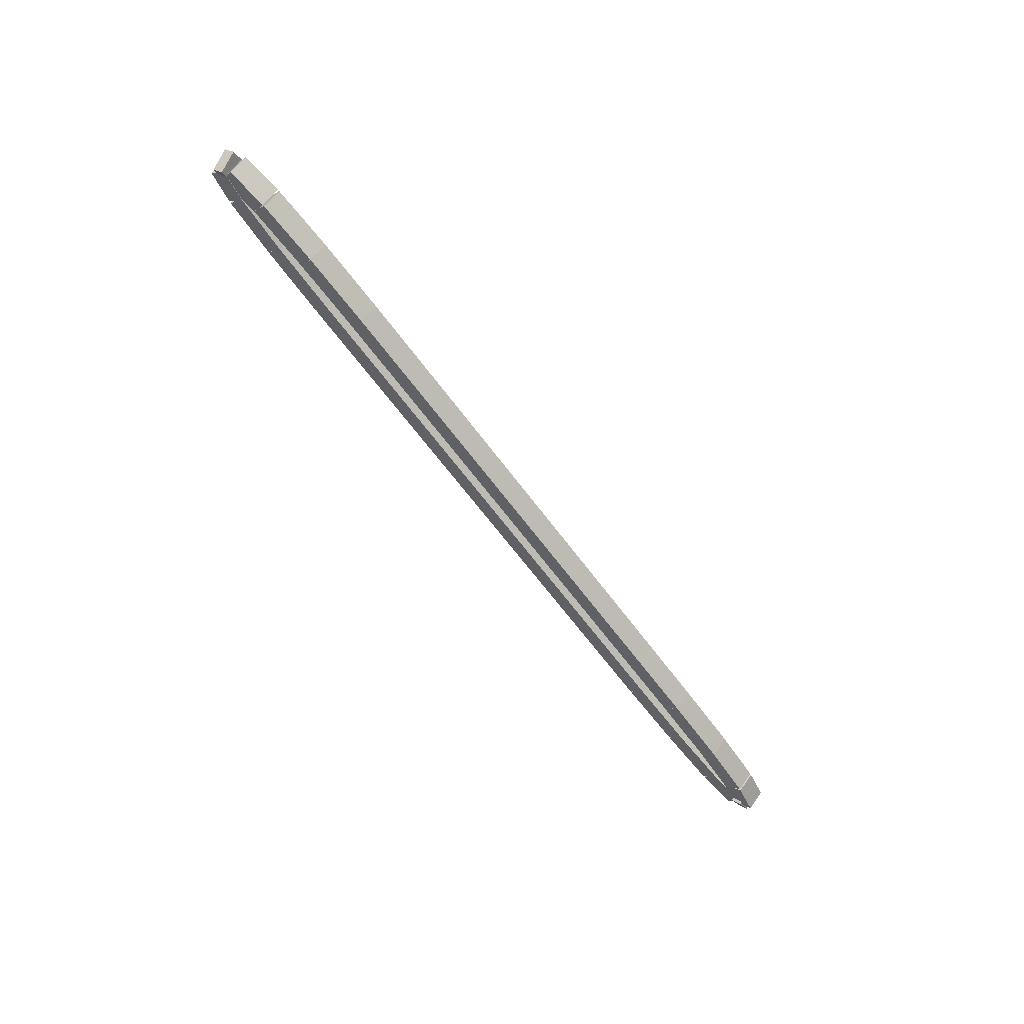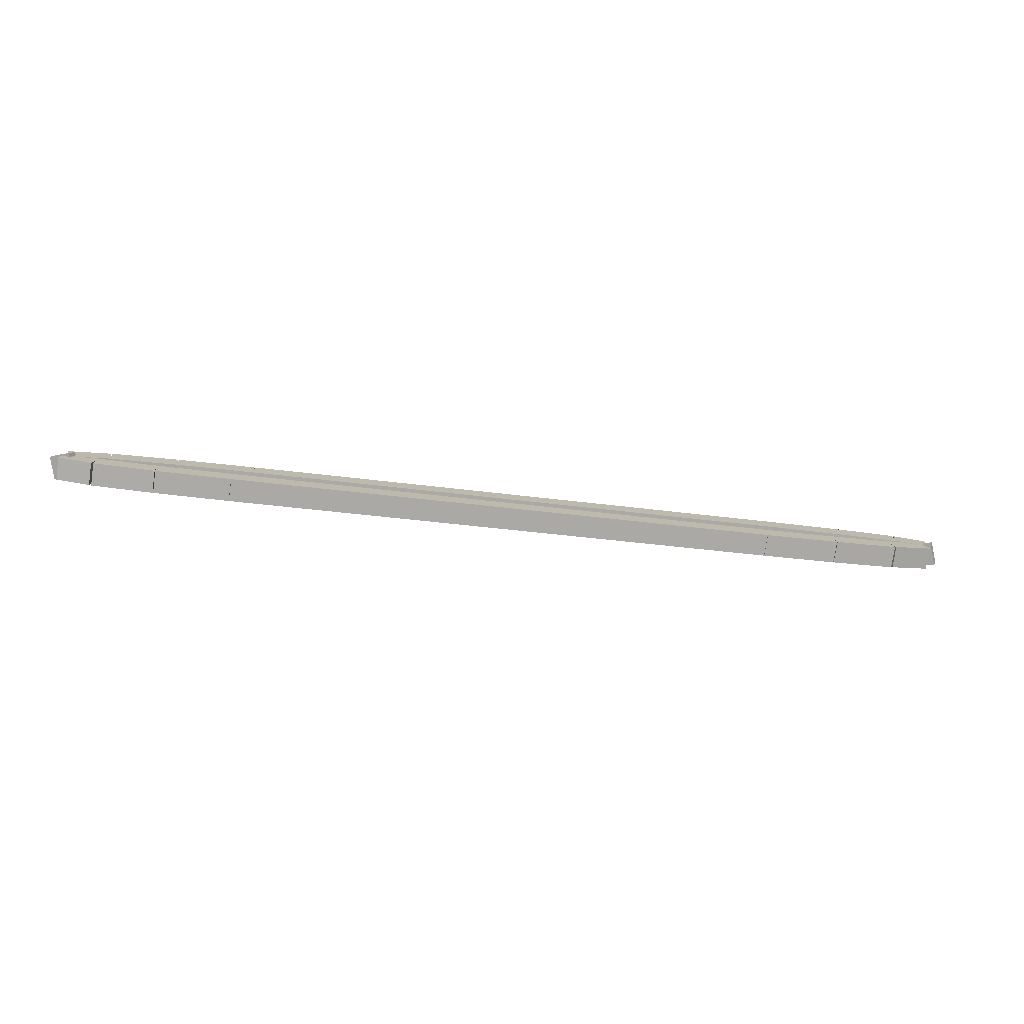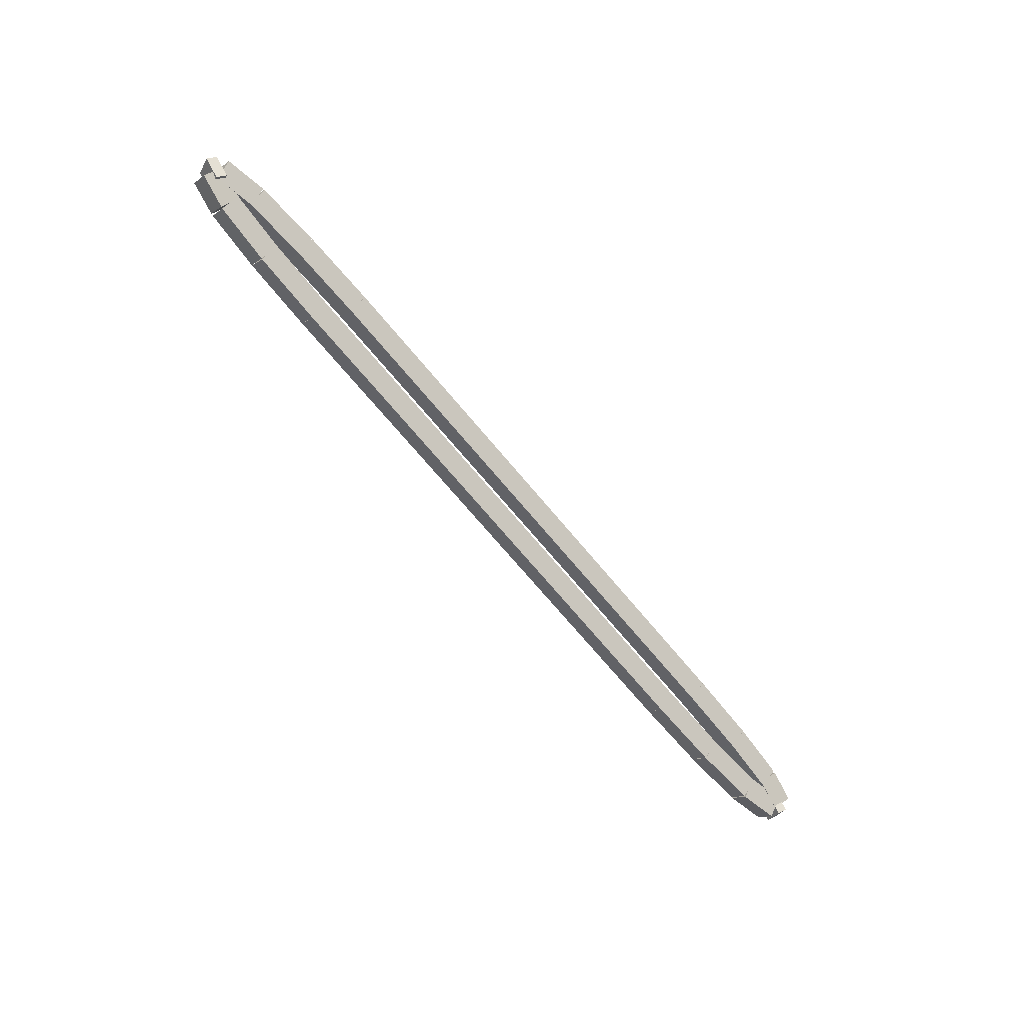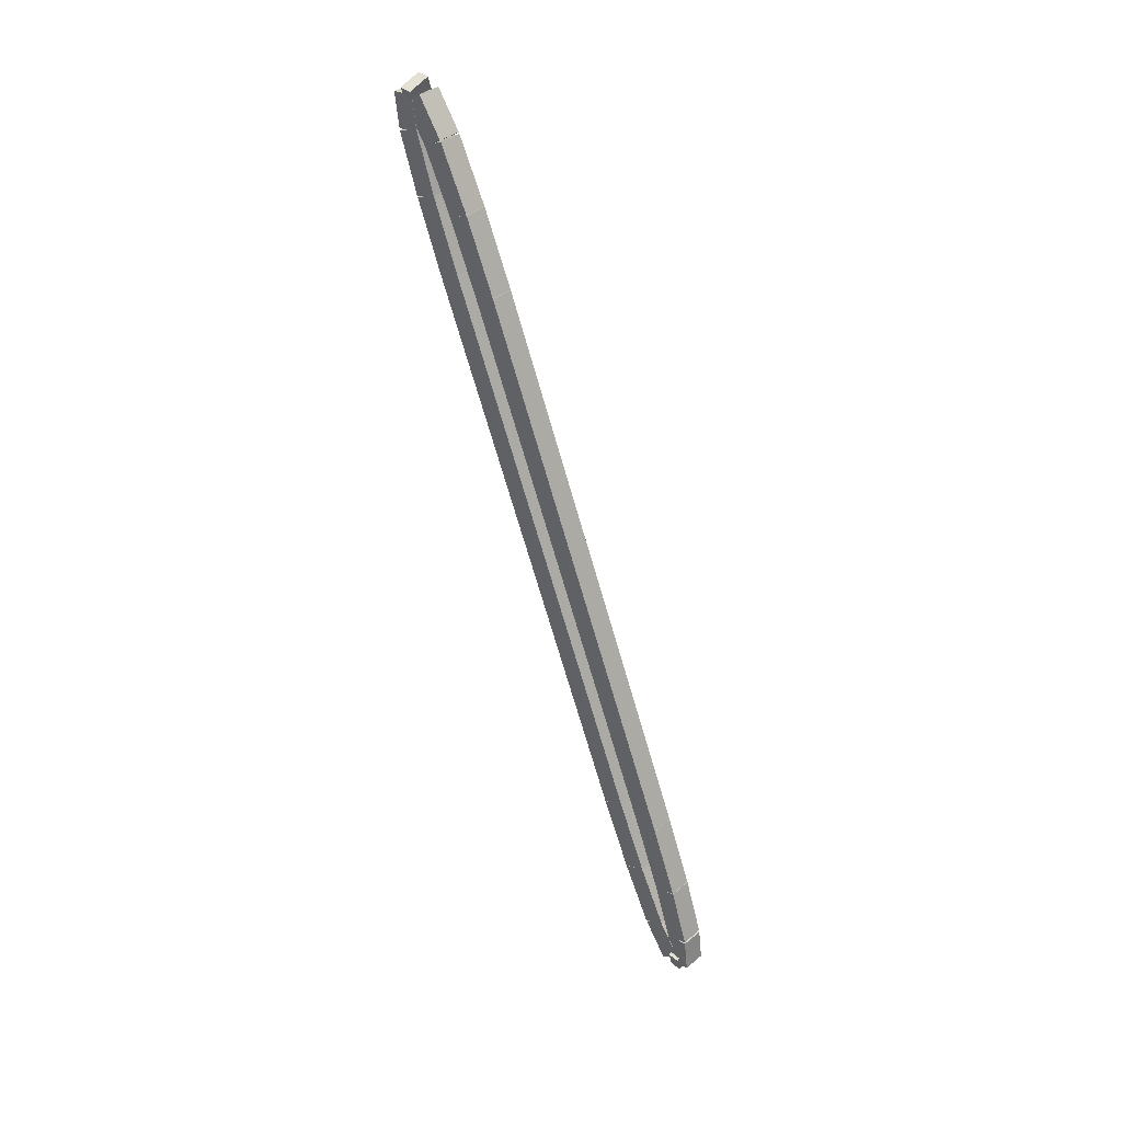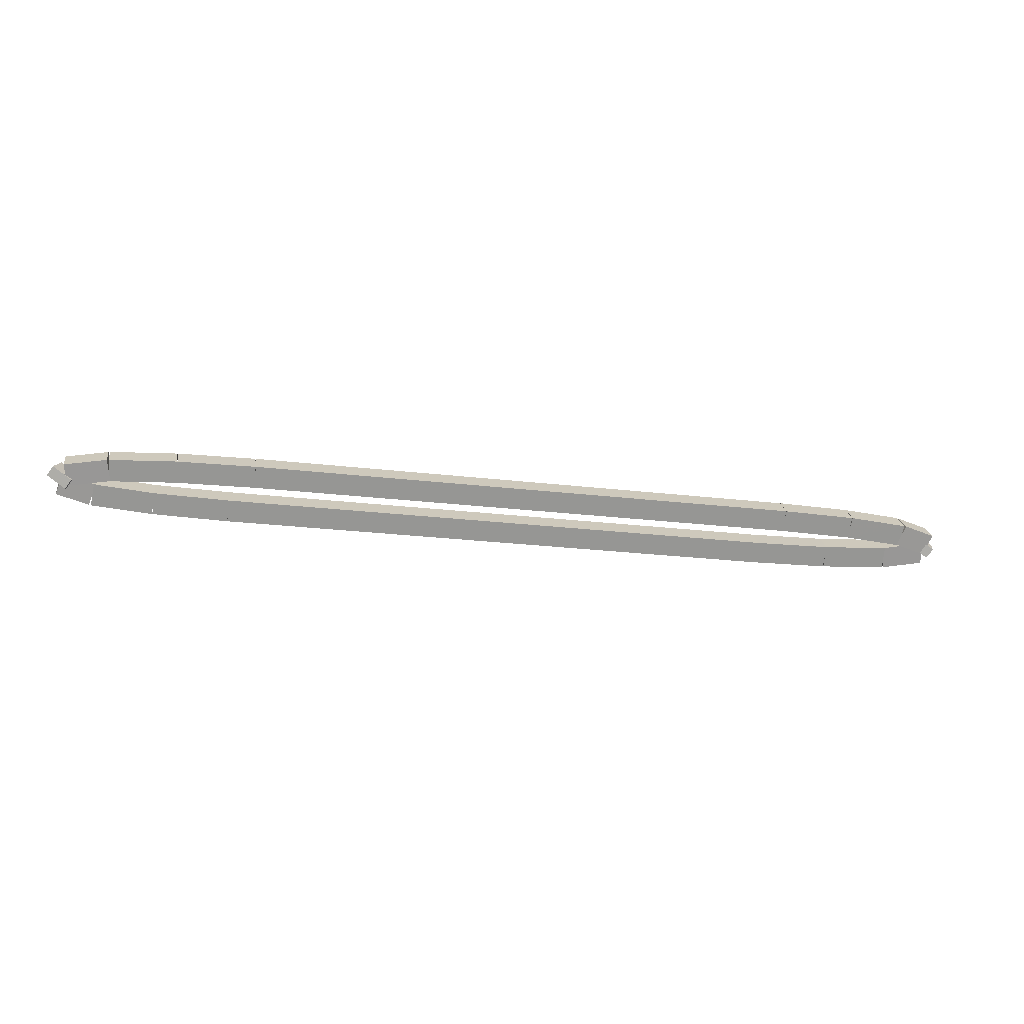
<metadata>
{"format":"obj","ext":"obj","renderer":"f3d","projection":"perspective","resolution":1024,"background":"white","views":[{"elev":-61.2,"azim":-54.4,"up":"+Z"},{"elev":-30.7,"azim":168.5,"up":"+Y"},{"elev":-68.8,"azim":129.5,"up":"+Z"},{"elev":-68.3,"azim":-74.1,"up":"+Z"},{"elev":-22.9,"azim":168.2,"up":"+Z"}]}
</metadata>
<code>
g name
v 2.711 48.17 10.32
v 2.711 47.97 10.12
v 2.711 47.77 10.32
v 2.711 47.97 10.52
v 3.7 48.17 10.32
v 3.7 47.97 10.12
v 3.7 47.77 10.32
v 3.7 47.97 10.52
f 1 2 3 4
f 6 2 1 5
f 5 1 4 8
f 6 5 8 7
f 8 4 3 7
f 7 3 2 6
g name
v 1.784 47.75 10.31
v 1.779 47.95 10.51
v 1.779 48.15 10.31
v 1.784 47.95 10.11
v 2.714 47.77 10.32
v 2.708 47.97 10.52
v 2.708 48.17 10.32
v 2.714 47.97 10.12
f 9 10 11 12
f 14 10 9 13
f 13 9 12 16
f 14 13 16 15
f 16 12 11 15
f 15 11 10 14
g name
v 1.043 47.72 10.27
v 1.023 47.92 10.47
v 1.023 48.12 10.27
v 1.043 47.92 10.07
v 1.792 47.75 10.31
v 1.771 47.95 10.51
v 1.771 48.15 10.31
v 1.792 47.95 10.11
f 17 18 19 20
f 22 18 17 21
f 21 17 20 24
f 22 21 24 23
f 24 20 19 23
f 23 19 18 22
g name
v 0.6666 47.64 10.19
v 0.5939 47.83 10.39
v 0.5927 48.04 10.19
v 0.6653 47.85 9.996
v 1.07 47.72 10.27
v 0.9976 47.91 10.46
v 0.9964 48.11 10.27
v 1.069 47.92 10.07
f 25 26 27 28
f 30 26 25 29
f 29 25 28 32
f 30 29 32 31
f 32 28 27 31
f 31 27 26 30
g name
v 0.8561 47.87 10.1
v 0.7714 47.65 10.26
v 0.5365 47.63 10.1
v 0.6212 47.85 9.947
v 0.7894 47.96 10.19
v 0.7047 47.74 10.35
v 0.4699 47.72 10.19
v 0.5545 47.94 10.04
f 33 34 35 36
f 38 34 33 37
f 37 33 36 40
f 38 37 40 39
f 40 36 35 39
f 39 35 34 38
g name
v 1.24 47.87 10.03
v 1.24 47.67 10.23
v 1.182 47.48 10.03
v 1.183 47.68 9.83
v 0.7255 47.95 10.1
v 0.7249 47.75 10.3
v 0.6671 47.55 10.1
v 0.6677 47.76 9.906
f 41 42 43 44
f 46 42 41 45
f 45 41 44 48
f 46 45 48 47
f 48 44 43 47
f 47 43 42 46
g name
v 2.046 47.84 9.99
v 2.046 47.64 10.19
v 2.028 47.44 9.99
v 2.028 47.64 9.79
v 1.22 47.88 10.03
v 1.22 47.68 10.23
v 1.202 47.48 10.03
v 1.202 47.68 9.828
f 49 50 51 52
f 54 50 49 53
f 53 49 52 56
f 54 53 56 55
f 56 52 51 55
f 55 51 50 54
g name
v 3.003 47.83 9.977
v 3.003 47.62 10.18
v 2.997 47.42 9.977
v 2.997 47.62 9.777
v 2.04 47.84 9.99
v 2.04 47.64 10.19
v 2.034 47.44 9.99
v 2.034 47.64 9.79
f 57 58 59 60
f 62 58 57 61
f 61 57 60 64
f 62 61 64 63
f 64 60 59 63
f 63 59 58 62
g name
v 9.989 47.83 9.977
v 9.989 47.62 10.18
v 9.989 47.42 9.977
v 9.989 47.62 9.777
v 3 47.83 9.977
v 3 47.62 10.18
v 3 47.42 9.977
v 3 47.62 9.777
f 65 66 67 68
f 70 66 65 69
f 69 65 68 72
f 70 69 72 71
f 72 68 67 71
f 71 67 66 70
g name
v 10.92 47.84 9.99
v 10.92 47.64 10.19
v 10.92 47.44 9.99
v 10.92 47.64 9.79
v 9.986 47.83 9.977
v 9.986 47.62 10.18
v 9.992 47.42 9.977
v 9.992 47.63 9.777
f 73 74 75 76
f 78 74 73 77
f 77 73 76 80
f 78 77 80 79
f 80 76 75 79
f 79 75 74 78
g name
v 11.66 47.88 10.03
v 11.66 47.68 10.23
v 11.68 47.48 10.03
v 11.68 47.68 9.828
v 10.91 47.84 9.99
v 10.91 47.64 10.19
v 10.93 47.44 9.99
v 10.93 47.64 9.79
f 81 82 83 84
f 86 82 81 85
f 85 81 84 88
f 86 85 88 87
f 88 84 83 87
f 87 83 82 86
g name
v 12.03 47.95 10.1
v 12.03 47.74 10.3
v 12.11 47.55 10.1
v 12.11 47.76 9.907
v 11.63 47.87 10.03
v 11.63 47.67 10.22
v 11.7 47.48 10.03
v 11.7 47.68 9.831
f 89 90 91 92
f 94 90 89 93
f 93 89 92 96
f 94 93 96 95
f 96 92 91 95
f 95 91 90 94
g name
v 11.84 47.72 10.19
v 12.08 47.74 10.35
v 12.16 47.96 10.19
v 11.93 47.94 10.04
v 11.91 47.63 10.1
v 12.15 47.65 10.26
v 12.23 47.87 10.1
v 12 47.85 9.947
f 97 98 99 100
f 102 98 97 101
f 101 97 100 104
f 102 101 104 103
f 104 100 99 103
f 103 99 98 102
g name
v 11.46 47.72 10.27
v 11.52 47.91 10.47
v 11.52 48.11 10.27
v 11.46 47.92 10.07
v 11.97 47.64 10.19
v 12.03 47.84 10.39
v 12.03 48.04 10.19
v 11.98 47.84 9.994
f 105 106 107 108
f 110 106 105 109
f 109 105 108 112
f 110 109 112 111
f 112 108 107 111
f 111 107 106 110
g name
v 10.65 47.75 10.31
v 10.67 47.95 10.51
v 10.67 48.15 10.31
v 10.65 47.95 10.11
v 11.48 47.72 10.27
v 11.5 47.92 10.47
v 11.5 48.12 10.27
v 11.48 47.92 10.07
f 113 114 115 116
f 118 114 113 117
f 117 113 116 120
f 118 117 120 119
f 120 116 115 119
f 119 115 114 118
g name
v 9.697 47.77 10.32
v 9.703 47.97 10.52
v 9.703 48.17 10.32
v 9.697 47.97 10.12
v 10.66 47.75 10.31
v 10.67 47.95 10.51
v 10.67 48.15 10.31
v 10.66 47.95 10.11
f 121 122 123 124
f 126 122 121 125
f 125 121 124 128
f 126 125 128 127
f 128 124 123 127
f 127 123 122 126
g name
v 3.7 47.77 10.32
v 3.7 47.97 10.52
v 3.7 48.17 10.32
v 3.7 47.97 10.12
v 9.7 47.77 10.32
v 9.7 47.97 10.52
v 9.7 48.17 10.32
v 9.7 47.97 10.12
f 129 130 131 132
f 134 130 129 133
f 133 129 132 136
f 134 133 136 135
f 136 132 131 135
f 135 131 130 134

</code>
